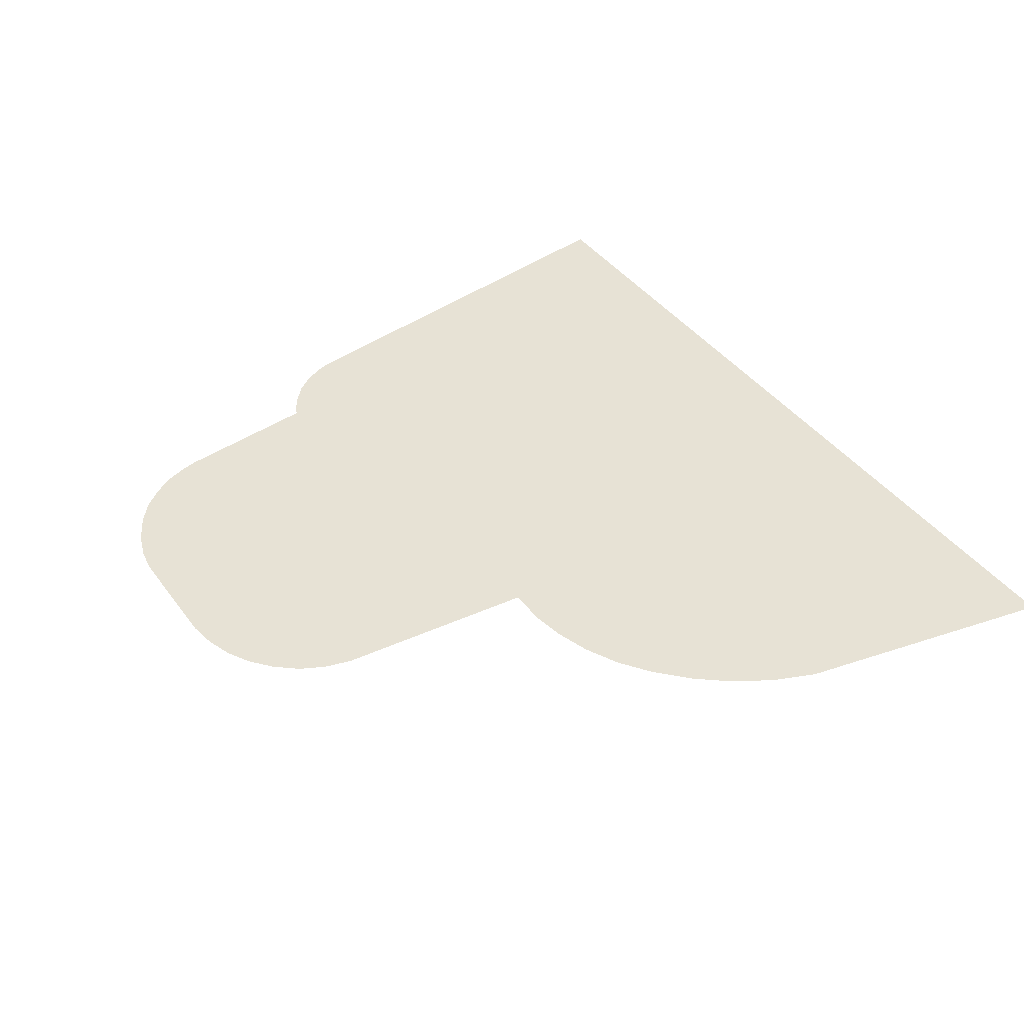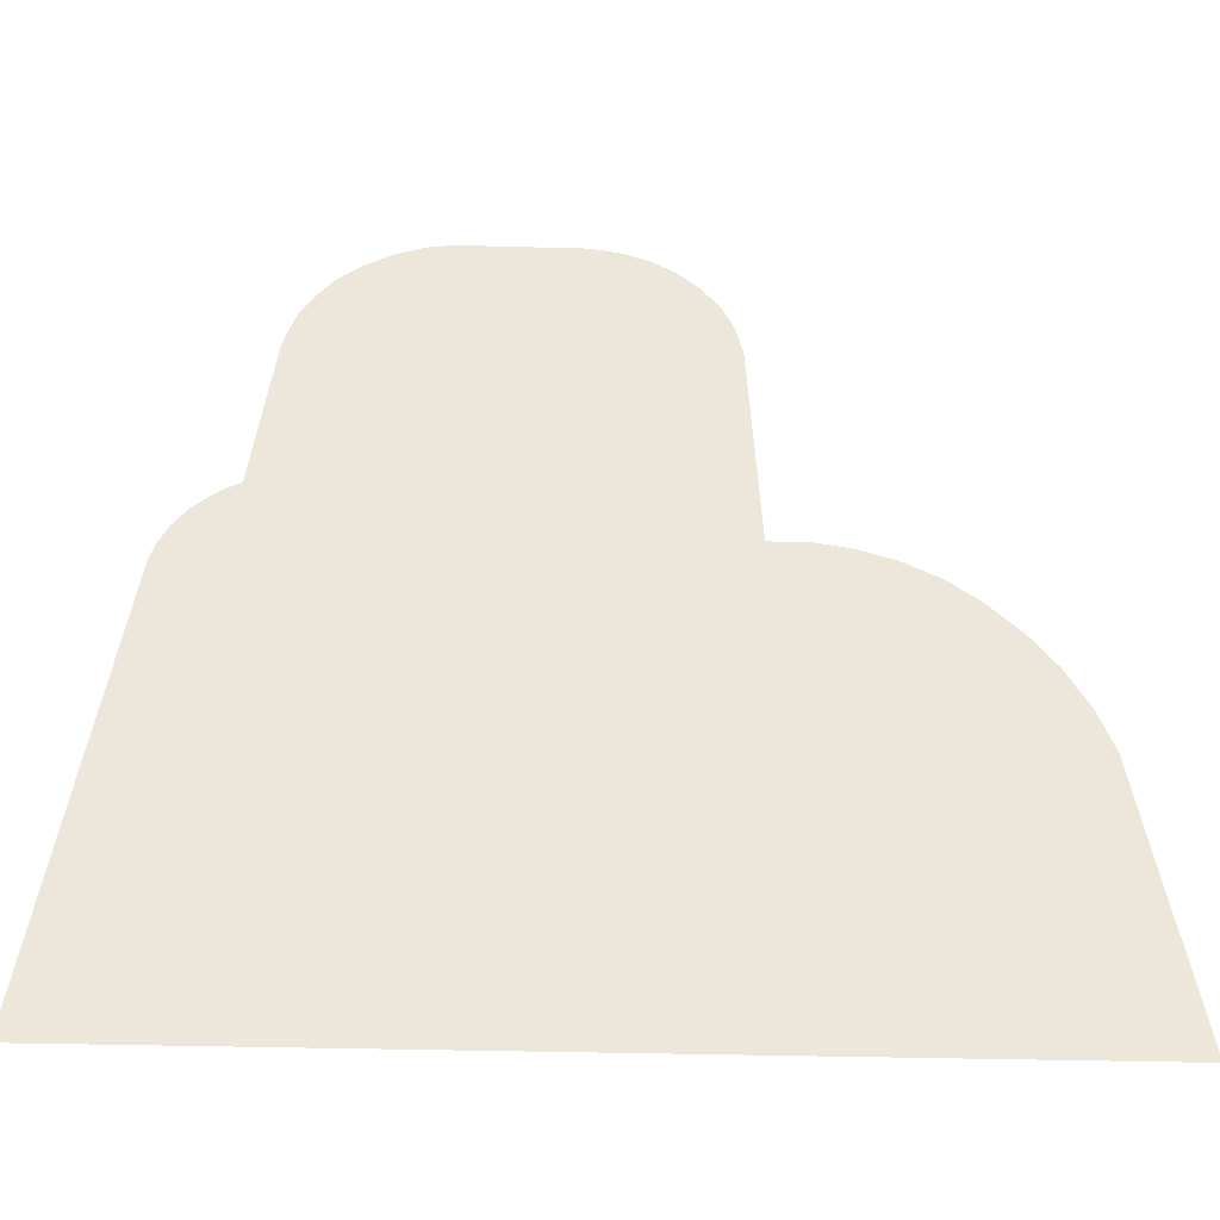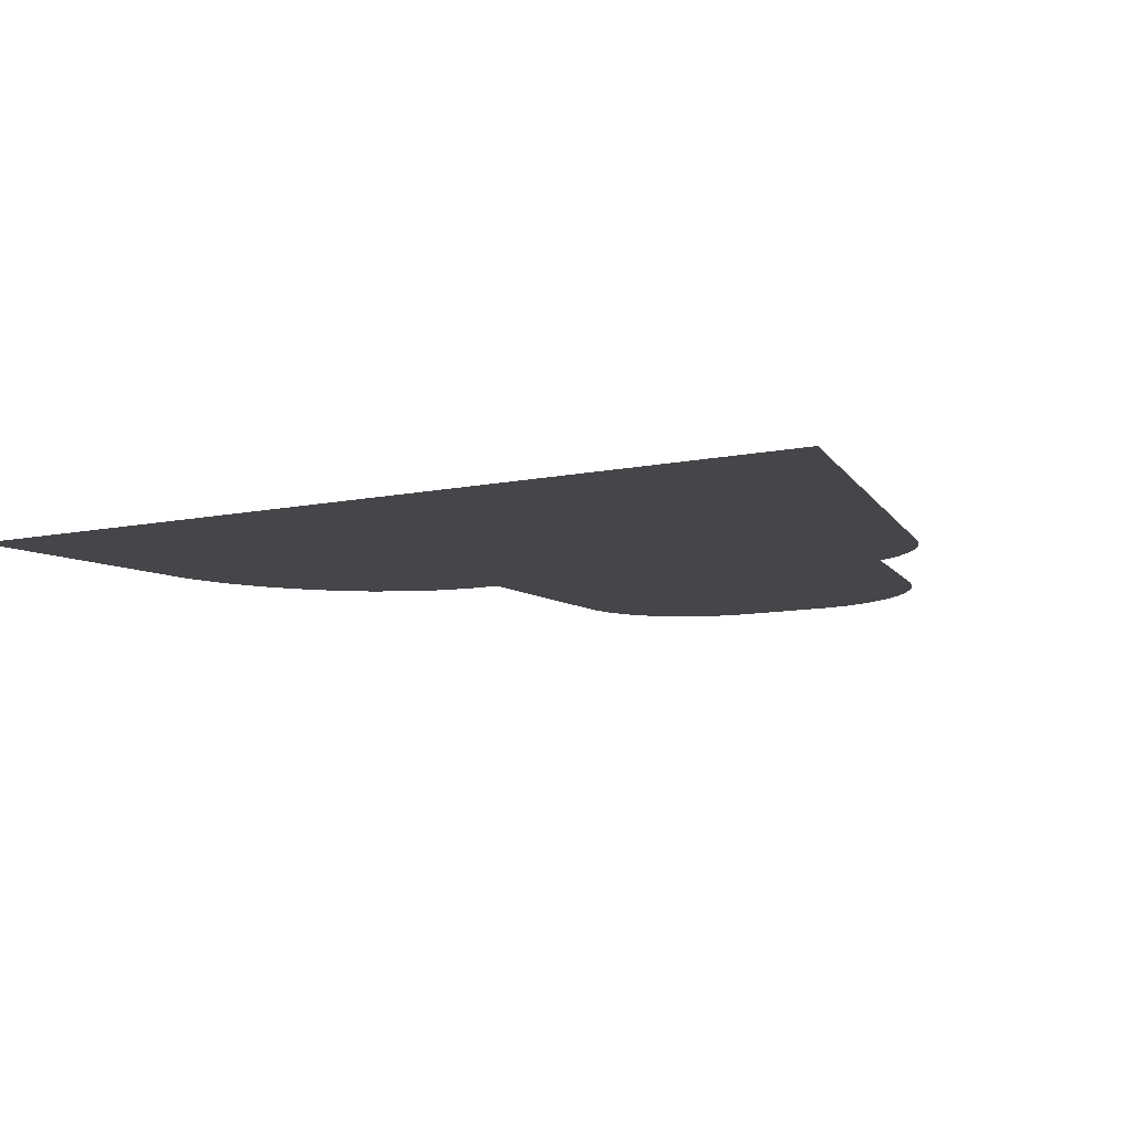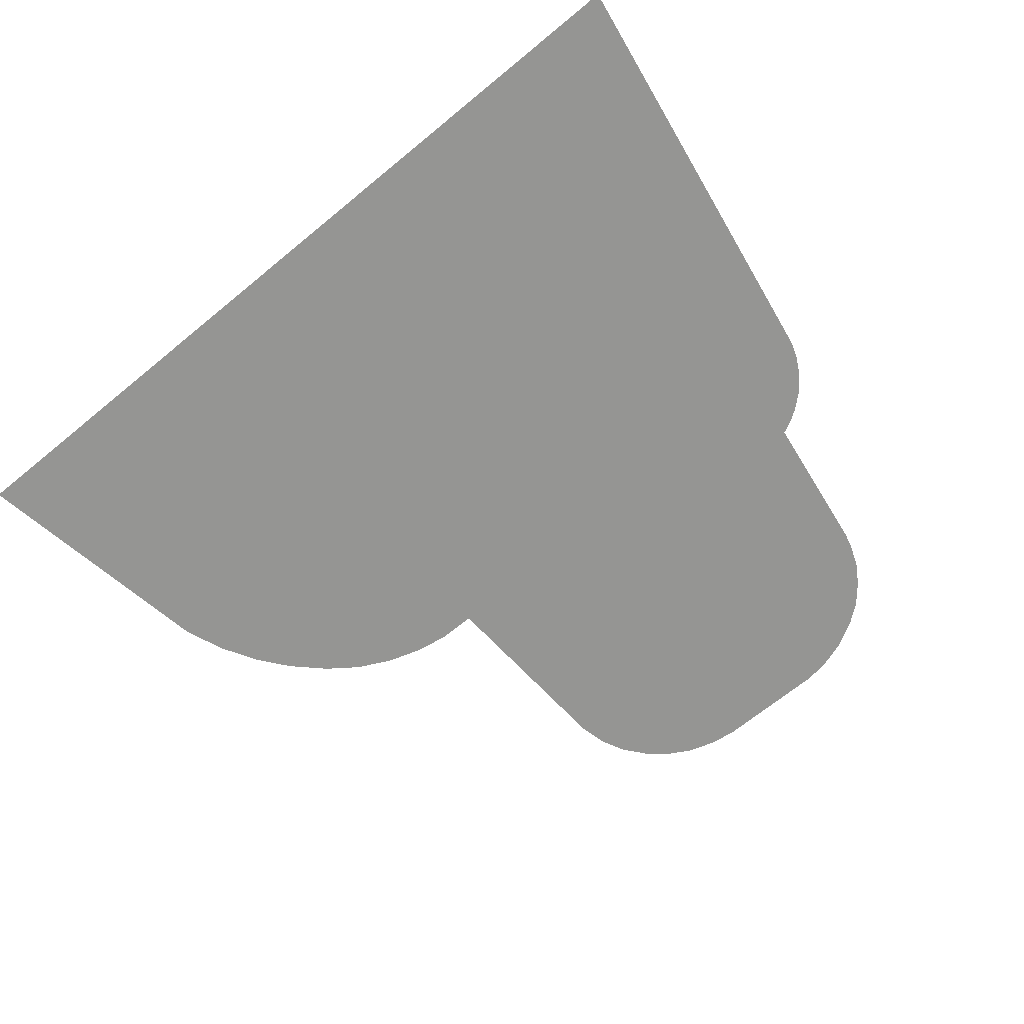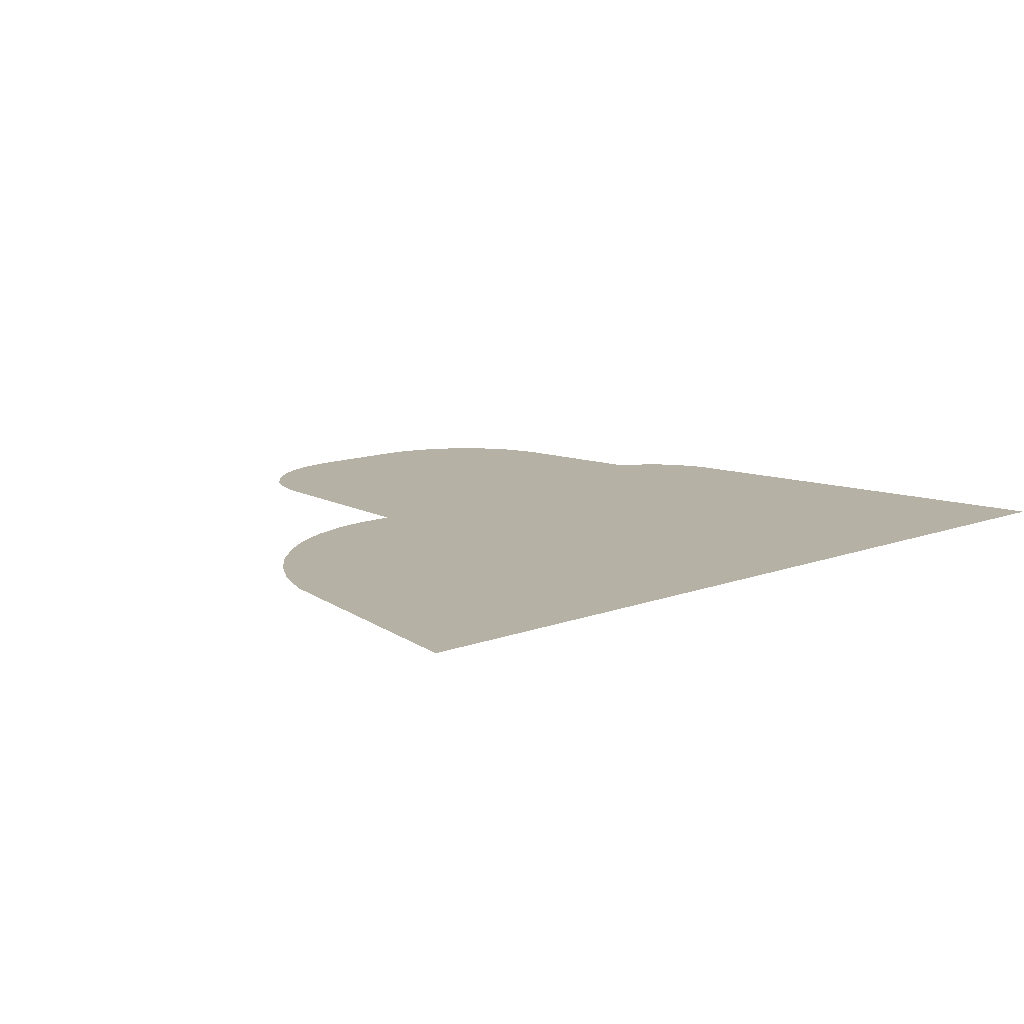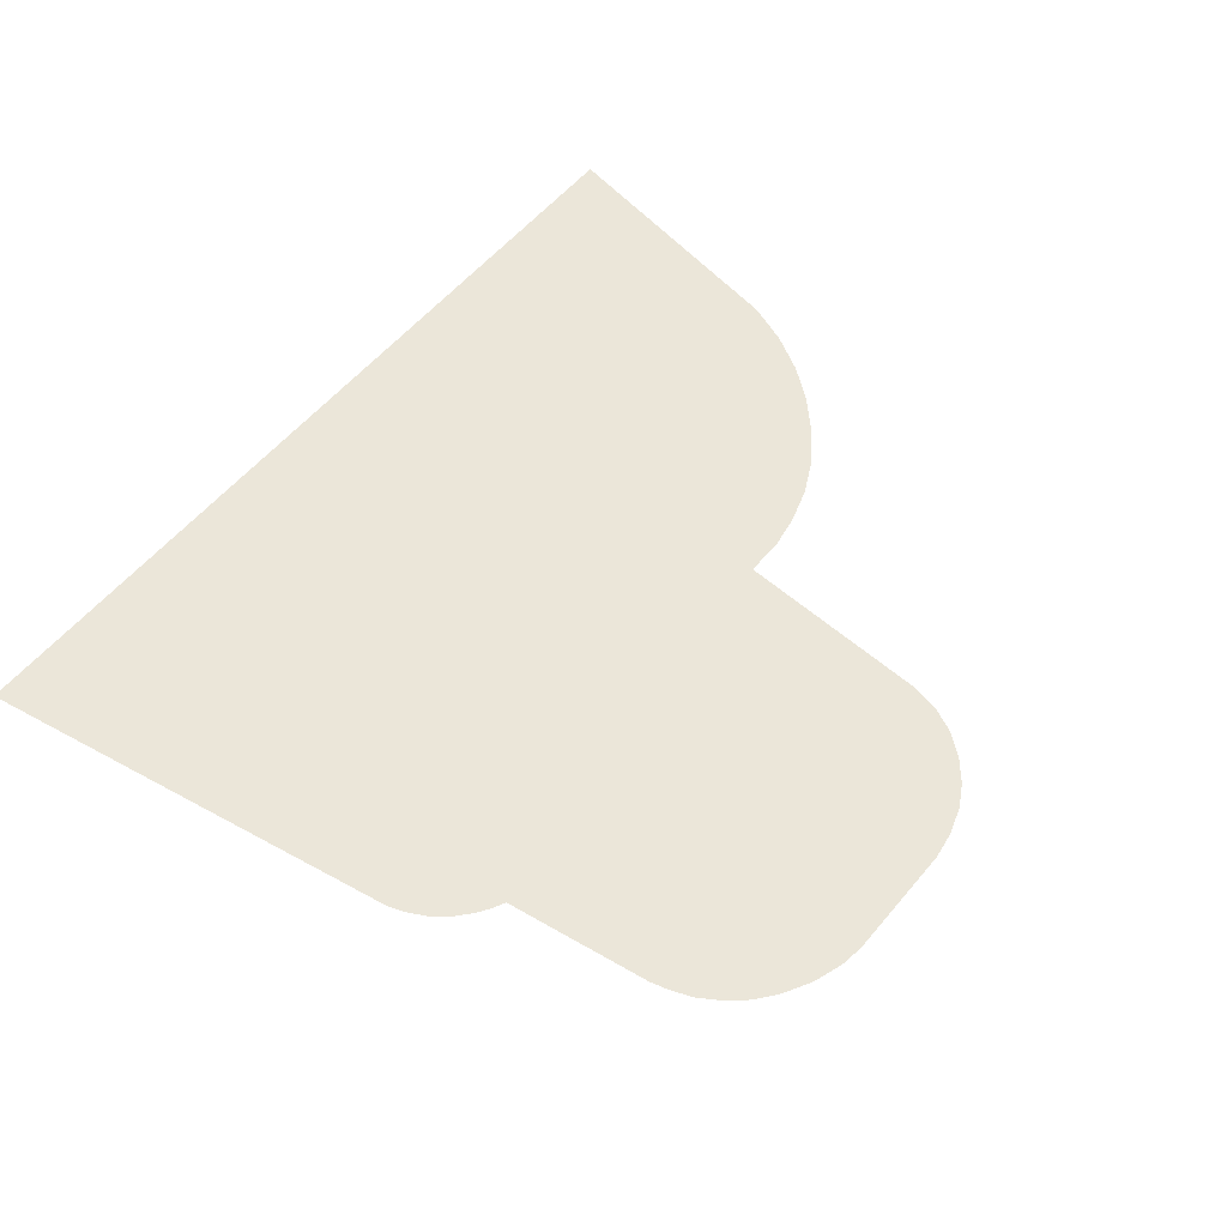
<metadata>
{"format":"obj","ext":"obj","renderer":"f3d","projection":"perspective","resolution":1024,"background":"white","views":[{"elev":40.2,"azim":-122.5,"up":"+Z"},{"elev":-36.3,"azim":178.0,"up":"+Y"},{"elev":-9.9,"azim":28.6,"up":"+Z"},{"elev":-67.3,"azim":39.6,"up":"+Z"},{"elev":12.0,"azim":-41.9,"up":"+Z"},{"elev":56.1,"azim":129.2,"up":"+Z"}]}
</metadata>
<code>
g China_mountains_r_1
v 2.193 0.8892 0
v 2.73 -2.866 0
v 2.28 0.8477 0
v 2.379 0.7821 0
v 2.497 0.6793 0
v 2.593 0.5546 0
v 2.663 0.419 0
v 2.703 0.3009 0
v 3.218 -2.867 0
v 0.8248 2.867 0
v 0.1478 2.867 0
v 0.6617 2.832 0
v 0.4986 2.74 0
v 0.3526 2.597 0
v 0.2553 2.446 0
v -0.05119 2.836 0
v -0.2459 2.772 0
v 0.2066 2.296 0
v -0.4099 2.681 0
v -0.5674 2.547 0
v 0.1816 2.09 0
v -0.6986 2.385 0
v -0.7839 2.21 0
v -0.8342 2.009 0
v -0.9199 0.5284 0
v -0.3655 -0.5597 0
v -0.1643 -0.5255 0
v 0.04618 -0.5242 0
v -0.572 -0.6557 0
v -1.202 0.5284 0
v -0.7482 -0.803 0
v -1.447 0.4868 0
v -1.709 0.4037 0
v -0.8968 -0.9779 0
v -1.963 0.2768 0
v -2.186 0.1128 0
v -0.981 -1.123 0
v -2.418 -0.1125 0
v -2.599 -0.3444 0
v -1.09 -1.395 0
v -2.759 -0.6221 0
v -2.877 -0.9262 0
v -1.311 -2.866 0
v -3.218 -2.866 0
v 2.73 -2.866 0
v 2.193 0.8892 0
v -1.311 -2.866 0
v -1.09 -1.395 0
v 0.04618 -0.5242 0
v -0.981 -1.123 0
v -0.8968 -0.9779 0
v -0.7482 -0.803 0
v -0.1643 -0.5255 0
v -0.3655 -0.5597 0
v -0.572 -0.6557 0
v 0.1816 2.09 0
v 2.144 1.243 0
v 2.103 1.537 0
v 2.044 1.959 0
v 2.011 2.086 0
v 1.95 2.248 0
v 1.852 2.403 0
v 1.729 2.545 0
v 1.578 2.663 0
v 1.379 2.772 0
v 1.169 2.842 0
v 0.2066 2.296 0
v 0.9943 2.867 0
v 0.2553 2.446 0
v 0.3526 2.597 0
v 0.4986 2.74 0
v 0.8248 2.867 0
v 0.6617 2.832 0
g China_mountains_r_1_0
f 3 2 1
f 4 2 3
f 5 2 4
f 6 2 5
f 7 2 6
f 8 2 7
f 2 8 9
f 12 11 10
f 13 11 12
f 14 11 13
f 14 15 11
f 11 15 16
f 16 15 17
f 17 15 18
f 17 18 19
f 19 18 20
f 20 18 21
f 20 21 22
f 22 21 23
f 23 21 24
f 24 21 25
f 25 21 26
f 26 21 27
f 27 21 28
f 25 26 29
f 25 29 30
f 30 29 31
f 30 31 32
f 32 31 33
f 33 31 34
f 33 34 35
f 35 34 36
f 36 34 37
f 36 37 38
f 38 37 39
f 39 37 40
f 39 40 41
f 41 40 42
f 42 40 43
f 42 43 44
f 47 46 45
f 48 46 47
f 49 46 48
f 49 48 50
f 49 50 51
f 49 51 52
f 49 52 53
f 53 52 54
f 54 52 55
f 56 46 49
f 56 57 46
f 56 58 57
f 56 59 58
f 56 60 59
f 56 61 60
f 56 62 61
f 56 63 62
f 56 64 63
f 56 65 64
f 56 66 65
f 67 66 56
f 67 68 66
f 69 68 67
f 70 68 69
f 71 68 70
f 71 72 68
f 73 72 71

</code>
